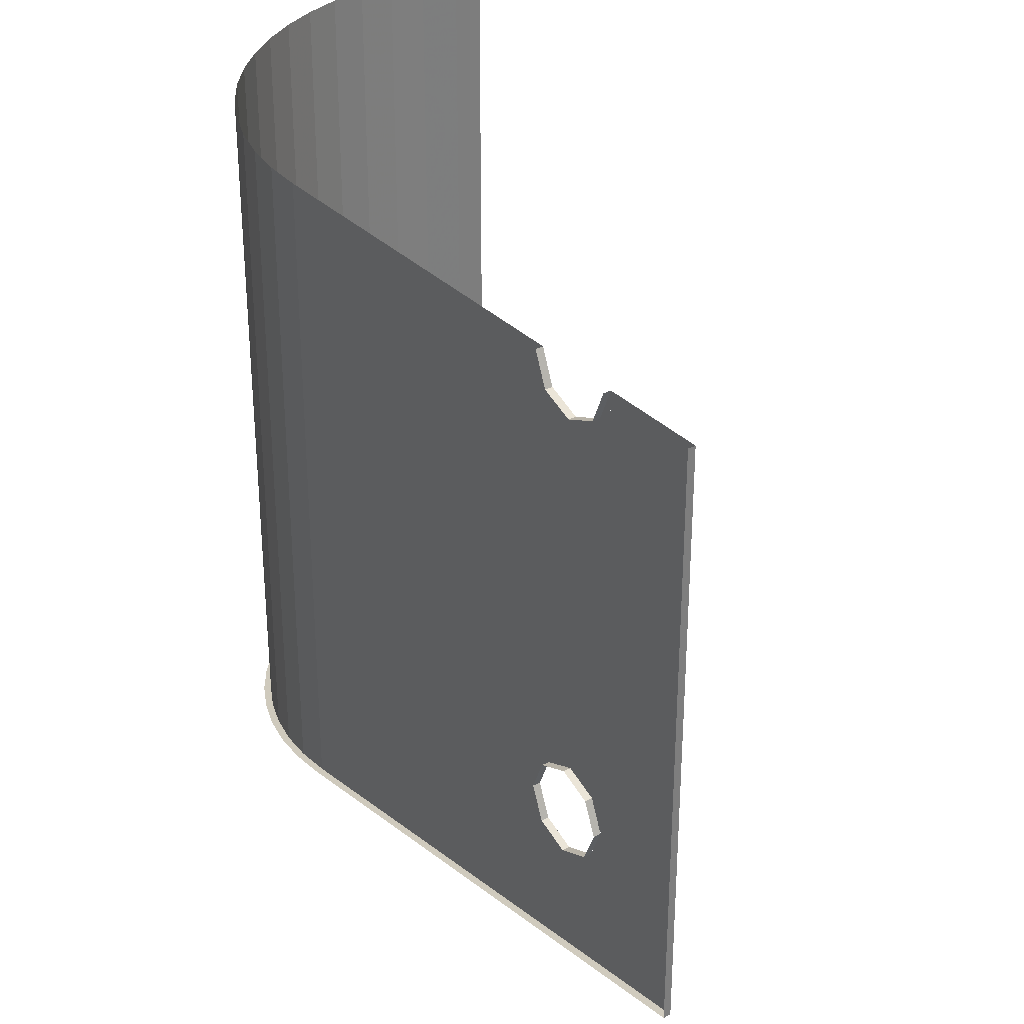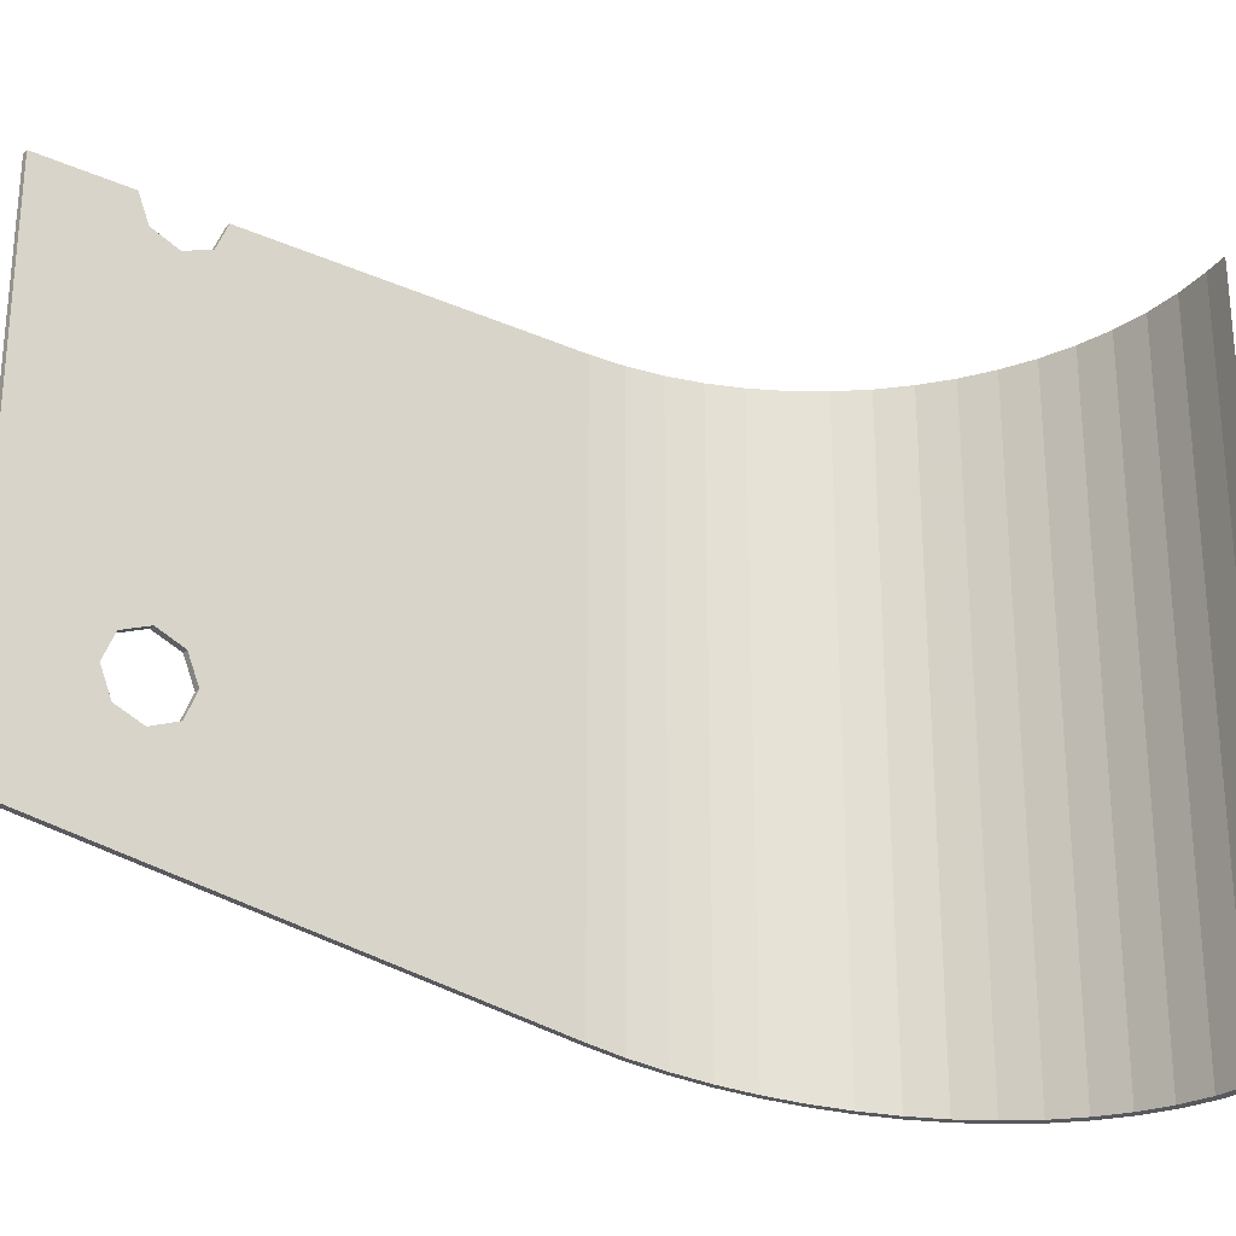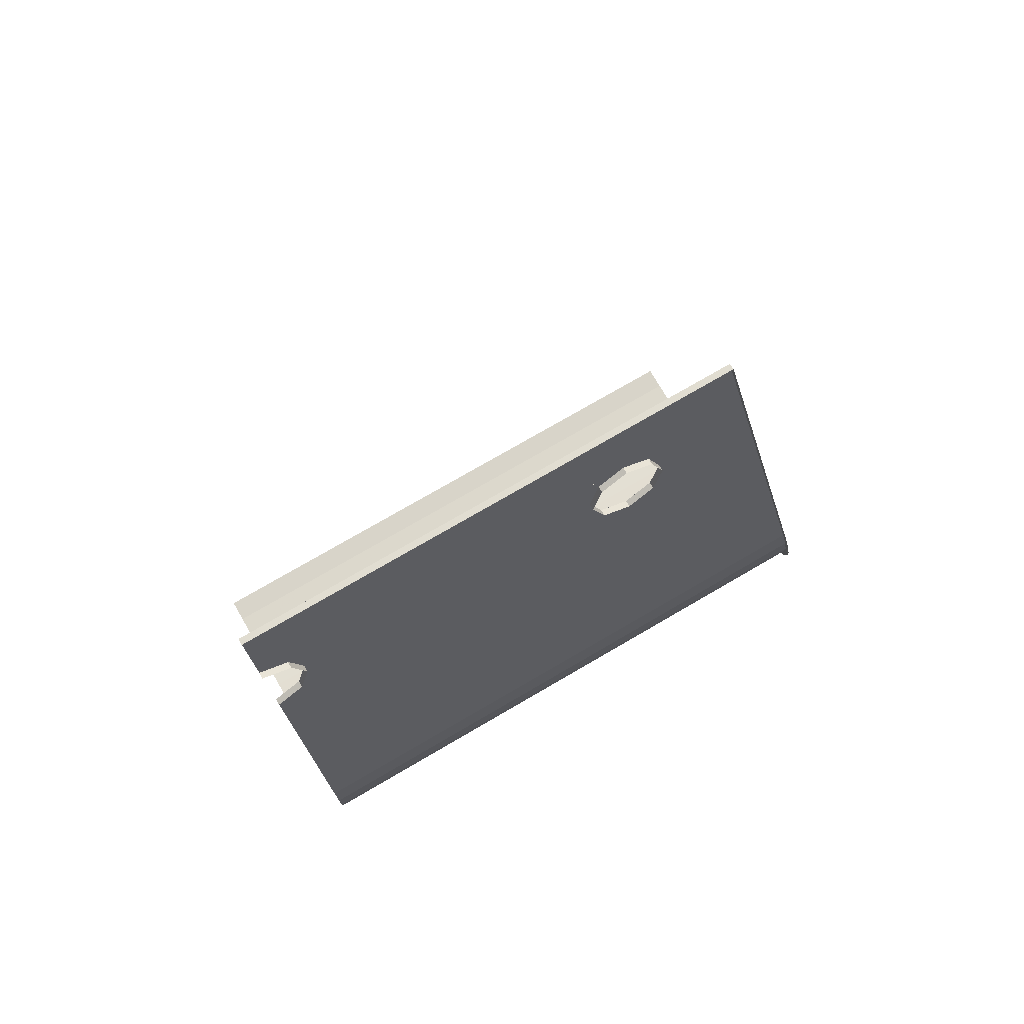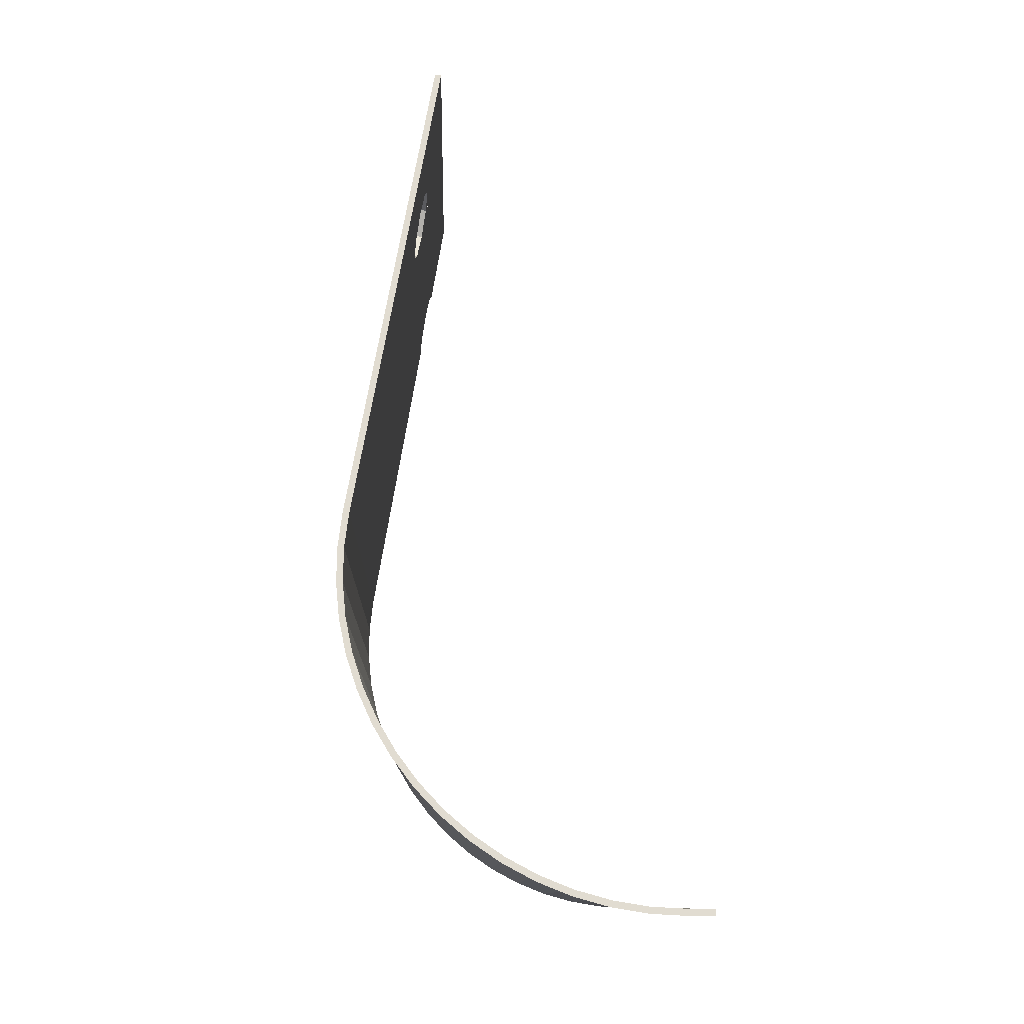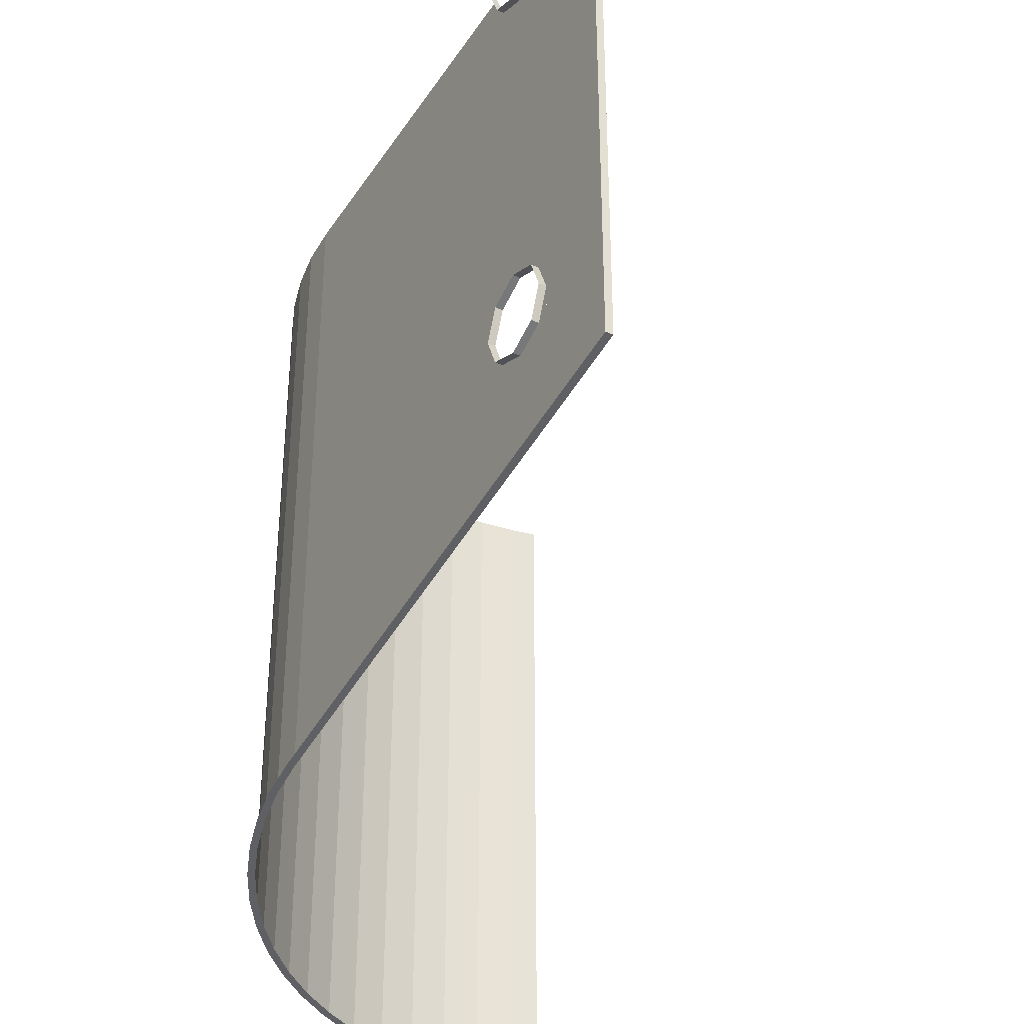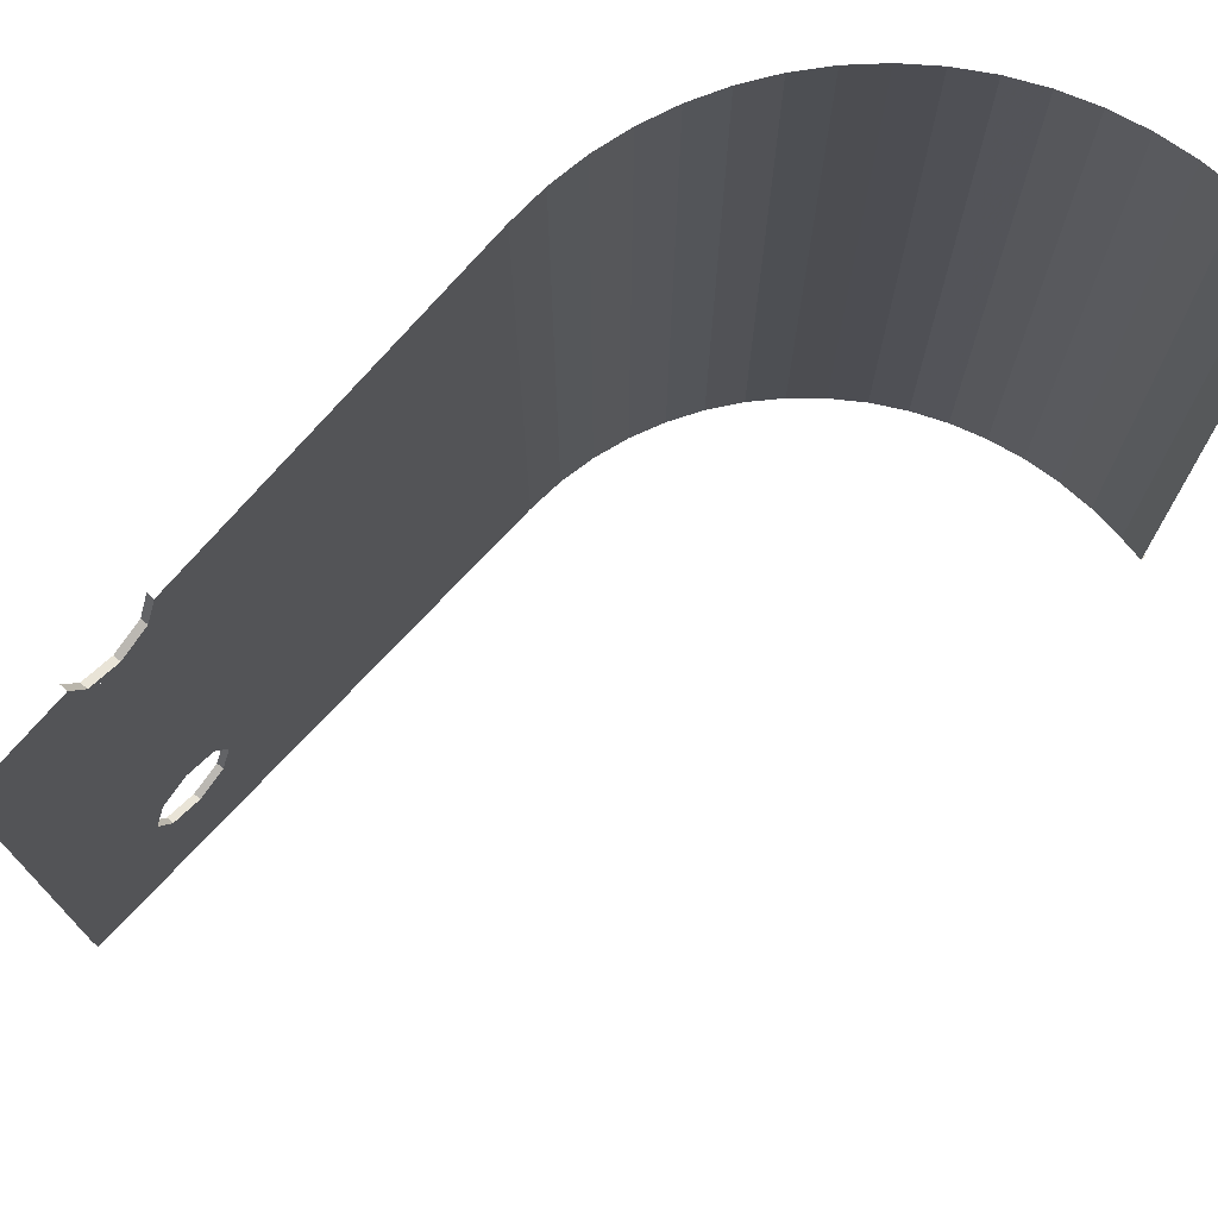
<metadata>
{"format":"obj","ext":"obj","renderer":"f3d","projection":"perspective","resolution":1024,"background":"white","views":[{"elev":32.3,"azim":153.9,"up":"+Z"},{"elev":-26.0,"azim":-115.5,"up":"+Z"},{"elev":75.0,"azim":59.8,"up":"+Y"},{"elev":-11.2,"azim":178.4,"up":"+Y"},{"elev":-37.1,"azim":160.6,"up":"+Z"},{"elev":73.6,"azim":-129.4,"up":"+Z"}]}
</metadata>
<code>
v 2.224 5.519 -0.3
v 2.208 5.606 -0.2121
v 2.224 5.519 0
v 2.224 5.519 -0.3
v 2.172 5.815 -0.3
v 2.208 5.606 -0.2121
v 2.12 6.111 -0.3
v 2.136 6.024 -0.2121
v 2.172 5.815 -0.3
v 2.12 6.111 -0.3
v 2.12 6.111 0
v 2.136 6.024 -0.2121
v 2.224 5.519 -3.3
v 2.208 5.606 -3.212
v 2.224 5.519 -3
v 2.224 5.519 -3.3
v 2.172 5.815 -3.3
v 2.208 5.606 -3.212
v 2.12 6.111 -3.3
v 2.136 6.024 -3.212
v 2.172 5.815 -3.3
v 2.12 6.111 -3.3
v 2.12 6.111 -3
v 2.136 6.024 -3.212
v 2.12 6.111 -2.7
v 2.136 6.024 -2.788
v 2.12 6.111 -3
v 2.12 6.111 -2.7
v 2.172 5.815 -2.7
v 2.136 6.024 -2.788
v 2.224 5.519 -2.7
v 2.208 5.606 -2.788
v 2.172 5.815 -2.7
v 2.224 5.519 -2.7
v 2.224 5.519 -3
v 2.208 5.606 -2.788
v 0.1915 0.05 0
v 0 0.05 0
v 0 0.05 -4.992
v 0.1914 0.05 -4.992
v 0.4657 0.06495 0
v 0.1915 0.05 0
v 0.1914 0.05 -4.992
v 0.4657 0.065 -4.989
v 0.7355 0.1095 0
v 0.4657 0.06495 0
v 0.4657 0.065 -4.989
v 0.7355 0.1095 -4.982
v 0.9988 0.183 0
v 0.7355 0.1095 0
v 0.7355 0.1095 -4.982
v 0.9987 0.183 -4.97
v 1.252 0.2848 0
v 0.9988 0.183 0
v 0.9987 0.183 -4.97
v 1.252 0.2848 -4.954
v 1.494 0.4135 0
v 1.252 0.2848 0
v 1.252 0.2848 -4.954
v 1.494 0.4135 -4.933
v 1.719 0.5677 0
v 1.494 0.4135 0
v 1.494 0.4135 -4.933
v 1.719 0.5677 -4.908
v 1.927 0.7456 0
v 1.719 0.5677 0
v 1.719 0.5677 -4.908
v 1.927 0.7456 -4.879
v 2.114 0.9449 0
v 1.927 0.7456 0
v 1.927 0.7456 -4.879
v 2.114 0.9449 -4.847
v 2.278 1.163 0
v 2.114 0.9449 0
v 2.114 0.9449 -4.847
v 2.278 1.163 -4.812
v 2.418 1.399 0
v 2.278 1.163 0
v 2.278 1.163 -4.812
v 2.418 1.399 -4.774
v 2.531 1.647 0
v 2.418 1.399 0
v 2.418 1.399 -4.774
v 2.531 1.647 -4.734
v 2.616 1.907 0
v 2.531 1.647 0
v 2.531 1.647 -4.734
v 2.616 1.907 -4.691
v 2.673 2.175 0
v 2.616 1.907 0
v 2.616 1.907 -4.691
v 2.673 2.175 -4.648
v 2.7 2.447 0
v 2.673 2.175 0
v 2.673 2.175 -4.648
v 2.7 2.447 -4.604
v 2.697 2.72 0
v 2.7 2.447 0
v 2.7 2.447 -4.604
v 2.697 2.72 -4.56
v 2.665 2.993 0
v 2.697 2.72 0
v 2.697 2.72 -4.56
v 2.665 2.993 -4.516
v 2.665 2.993 -4.516
v 2.224 5.519 -2.7
v 2.224 5.519 -0.3
v 2.665 2.993 0
v 2.665 2.993 -4.516
v 2.224 5.519 -3.3
v 2.224 5.519 -2.7
v 2.665 2.993 -4.516
v 2 6.8 -3.9
v 2.12 6.11 -3.3
v 2.224 5.519 -3.3
v 2.12 6.11 -2.7
v 2.12 6.11 -3.3
v 2 6.8 -3.9
v 2 6.8 -3.9
v 2 6.8 0
v 2.12 6.11 -0.3
v 2.12 6.11 -2.7
v 2.224 5.519 -2.7
v 2.12 6.11 -2.7
v 2.12 6.11 -0.3
v 2.224 5.519 -0.3
v 2.12 6.11 0
v 2.12 6.11 -0.3
v 2 6.8 0
v 2.224 5.519 0
v 2.665 2.993 0
v 2.224 5.519 -0.3
v 2.185 6.032 -0.2121
v 2.17 6.119 0
v 2.12 6.11 0
v 2.136 6.024 -0.2121
v 2.221 5.824 -0.3
v 2.185 6.032 -0.2121
v 2.136 6.024 -0.2121
v 2.172 5.815 -0.3
v 2.258 5.615 -0.2121
v 2.221 5.824 -0.3
v 2.172 5.815 -0.3
v 2.208 5.606 -0.2121
v 2.273 5.528 0
v 2.258 5.615 -0.2121
v 2.208 5.606 -0.2121
v 2.224 5.519 0
v 2.185 6.032 -3.212
v 2.17 6.119 -3
v 2.12 6.11 -3
v 2.136 6.024 -3.212
v 2.221 5.824 -3.3
v 2.185 6.032 -3.212
v 2.136 6.024 -3.212
v 2.172 5.815 -3.3
v 2.258 5.615 -3.212
v 2.221 5.824 -3.3
v 2.172 5.815 -3.3
v 2.208 5.606 -3.212
v 2.273 5.528 -3
v 2.258 5.615 -3.212
v 2.208 5.606 -3.212
v 2.224 5.519 -3
v 2.258 5.615 -2.788
v 2.273 5.528 -3
v 2.224 5.519 -3
v 2.208 5.606 -2.788
v 2.221 5.824 -2.7
v 2.258 5.615 -2.788
v 2.208 5.606 -2.788
v 2.172 5.815 -2.7
v 2.185 6.032 -2.788
v 2.221 5.824 -2.7
v 2.172 5.815 -2.7
v 2.136 6.024 -2.788
v 2.17 6.119 -3
v 2.185 6.032 -2.788
v 2.136 6.024 -2.788
v 2.12 6.11 -3
v 2.049 6.809 0
v 2 6.8 0
v 2 6.8 -3.9
v 2.049 6.809 -3.9
v 2 6.8 -3.9
v 2.665 2.993 -4.516
v 2.714 3 -4.515
v 2.049 6.809 -3.9
v 2.665 2.993 -4.516
v 2.697 2.72 -4.56
v 2.747 2.723 -4.559
v 2.714 3 -4.515
v 2.697 2.72 -4.56
v 2.7 2.447 -4.604
v 2.75 2.444 -4.605
v 2.747 2.723 -4.559
v 2.7 2.447 -4.604
v 2.673 2.175 -4.648
v 2.722 2.167 -4.649
v 2.75 2.444 -4.605
v 2.673 2.175 -4.648
v 2.616 1.907 -4.691
v 2.664 1.894 -4.694
v 2.722 2.167 -4.649
v 2.616 1.907 -4.691
v 2.531 1.647 -4.734
v 2.577 1.629 -4.736
v 2.664 1.894 -4.694
v 2.531 1.647 -4.734
v 2.418 1.399 -4.774
v 2.462 1.375 -4.777
v 2.577 1.629 -4.736
v 2.418 1.399 -4.774
v 2.278 1.163 -4.812
v 2.32 1.136 -4.816
v 2.462 1.375 -4.777
v 2.278 1.163 -4.812
v 2.114 0.9449 -4.847
v 2.152 0.9127 -4.852
v 2.32 1.136 -4.816
v 2.114 0.9449 -4.847
v 1.927 0.7456 -4.879
v 1.962 0.7094 -4.885
v 2.152 0.9127 -4.852
v 1.927 0.7456 -4.879
v 1.719 0.5677 -4.908
v 1.75 0.528 -4.915
v 1.962 0.7094 -4.885
v 1.719 0.5677 -4.908
v 1.494 0.4135 -4.933
v 1.52 0.3706 -4.94
v 1.75 0.528 -4.915
v 1.494 0.4135 -4.933
v 1.252 0.2848 -4.954
v 1.274 0.2394 -4.961
v 1.52 0.3706 -4.94
v 1.252 0.2848 -4.954
v 0.9987 0.183 -4.97
v 1.015 0.1356 -4.978
v 1.274 0.2394 -4.961
v 0.9987 0.183 -4.97
v 0.7355 0.1095 -4.982
v 0.7463 0.06055 -4.99
v 1.015 0.1356 -4.978
v 0.7355 0.1095 -4.982
v 0.4657 0.065 -4.989
v 0.4712 0.01515 -4.998
v 0.7463 0.06055 -4.99
v 0.4657 0.065 -4.989
v 0.1914 0.05 -4.992
v 0.1928 0 -5
v 0.4712 0.01515 -4.998
v 0.1914 0.05 -4.992
v 0 0.05 -4.992
v 0 0 -5
v 0.1928 0 -5
g mesh7355846
f 1 3 2
f 4 6 5
f 7 9 8
f 10 12 11
g mesh7355848
f 13 15 14
f 16 18 17
f 19 21 20
f 22 24 23
f 25 27 26
f 28 30 29
f 31 33 32
f 34 36 35
f 37 39 38
f 39 37 40
f 41 43 42
f 43 41 44
f 45 47 46
f 47 45 48
f 49 51 50
f 51 49 52
f 53 55 54
f 55 53 56
f 57 59 58
f 59 57 60
f 61 63 62
f 63 61 64
f 65 67 66
f 67 65 68
f 69 71 70
f 71 69 72
f 73 75 74
f 75 73 76
f 77 79 78
f 79 77 80
f 81 83 82
f 83 81 84
f 85 87 86
f 87 85 88
f 89 91 90
f 91 89 92
f 93 95 94
f 95 93 96
f 97 99 98
f 99 97 100
f 101 103 102
f 103 101 104
f 105 107 106
f 107 105 108
f 109 111 110
f 112 114 113
f 114 112 115
f 116 118 117
f 119 121 120
f 121 119 122
f 123 125 124
f 125 123 126
f 127 129 128
f 130 132 131
g mesh7355851
f 133 134 135
f 135 136 133
f 137 138 139
f 139 140 137
f 141 142 143
f 143 144 141
f 145 146 147
f 147 148 145
g mesh7355853
f 149 150 151
f 151 152 149
f 153 154 155
f 155 156 153
f 157 158 159
f 159 160 157
f 161 162 163
f 163 164 161
f 165 166 167
f 167 168 165
f 169 170 171
f 171 172 169
f 173 174 175
f 175 176 173
f 177 178 179
f 179 180 177
f 181 183 182
f 183 181 184
f 185 187 186
f 187 185 188
f 189 191 190
f 191 189 192
f 193 195 194
f 195 193 196
f 197 199 198
f 199 197 200
f 201 203 202
f 203 201 204
f 205 207 206
f 207 205 208
f 209 211 210
f 211 209 212
f 213 215 214
f 215 213 216
f 217 219 218
f 219 217 220
f 221 223 222
f 223 221 224
f 225 227 226
f 227 225 228
f 229 231 230
f 231 229 232
f 233 235 234
f 235 233 236
f 237 239 238
f 239 237 240
f 241 243 242
f 243 241 244
f 245 247 246
f 247 245 248
f 249 251 250
f 251 249 252
f 253 255 254
f 255 253 256

</code>
